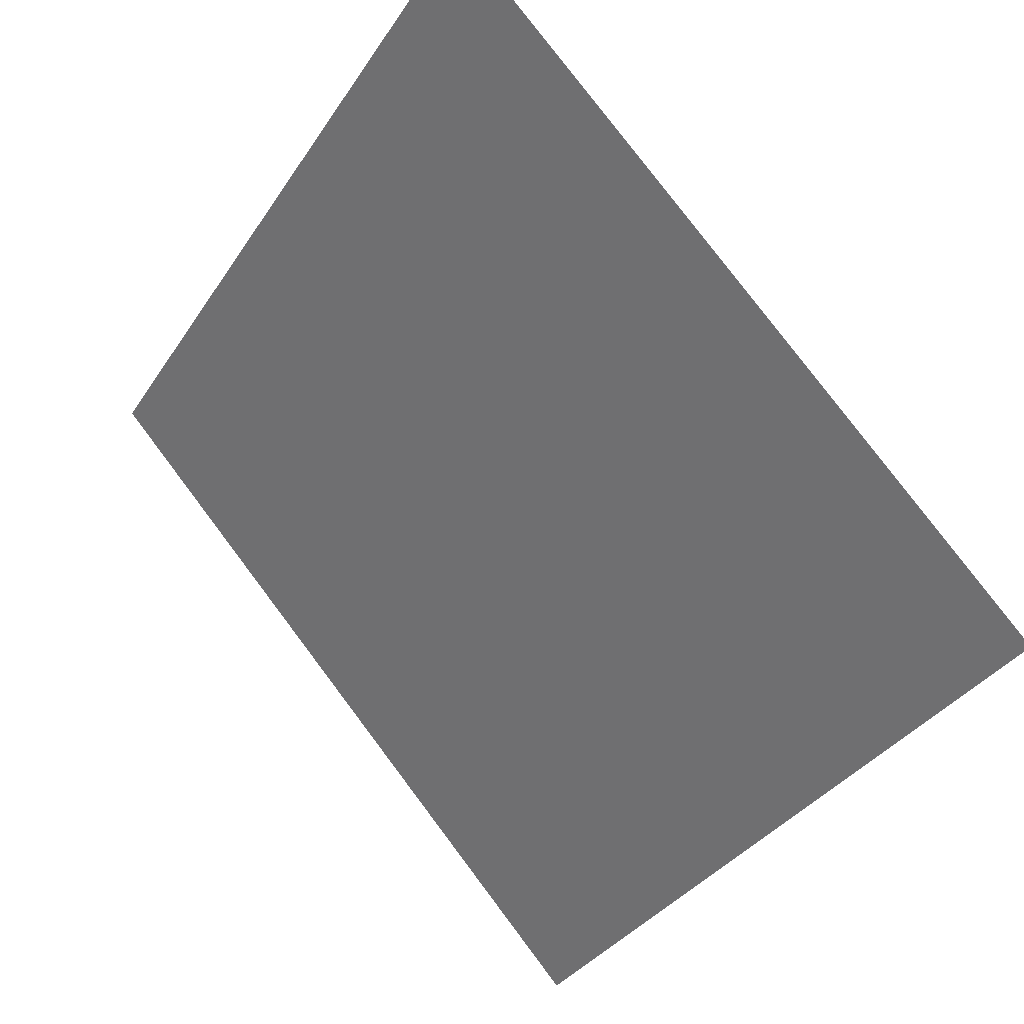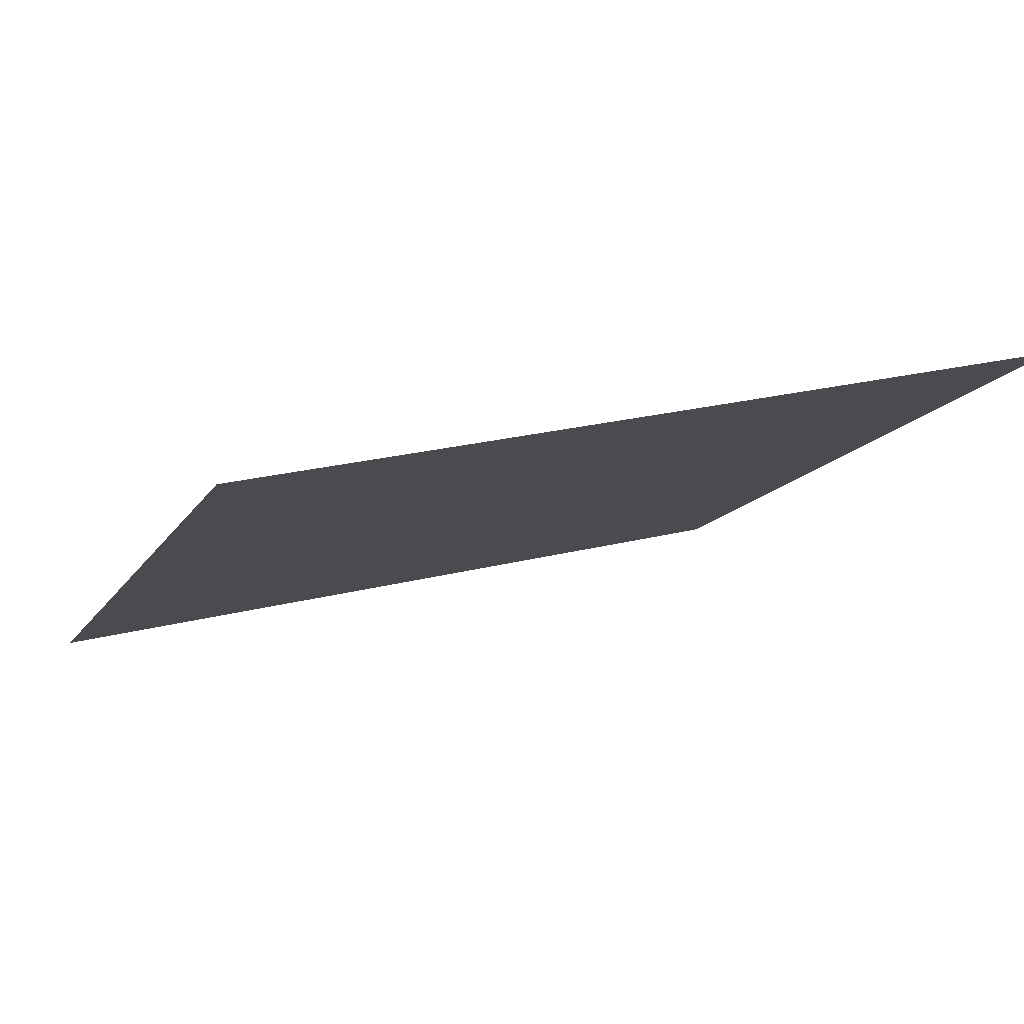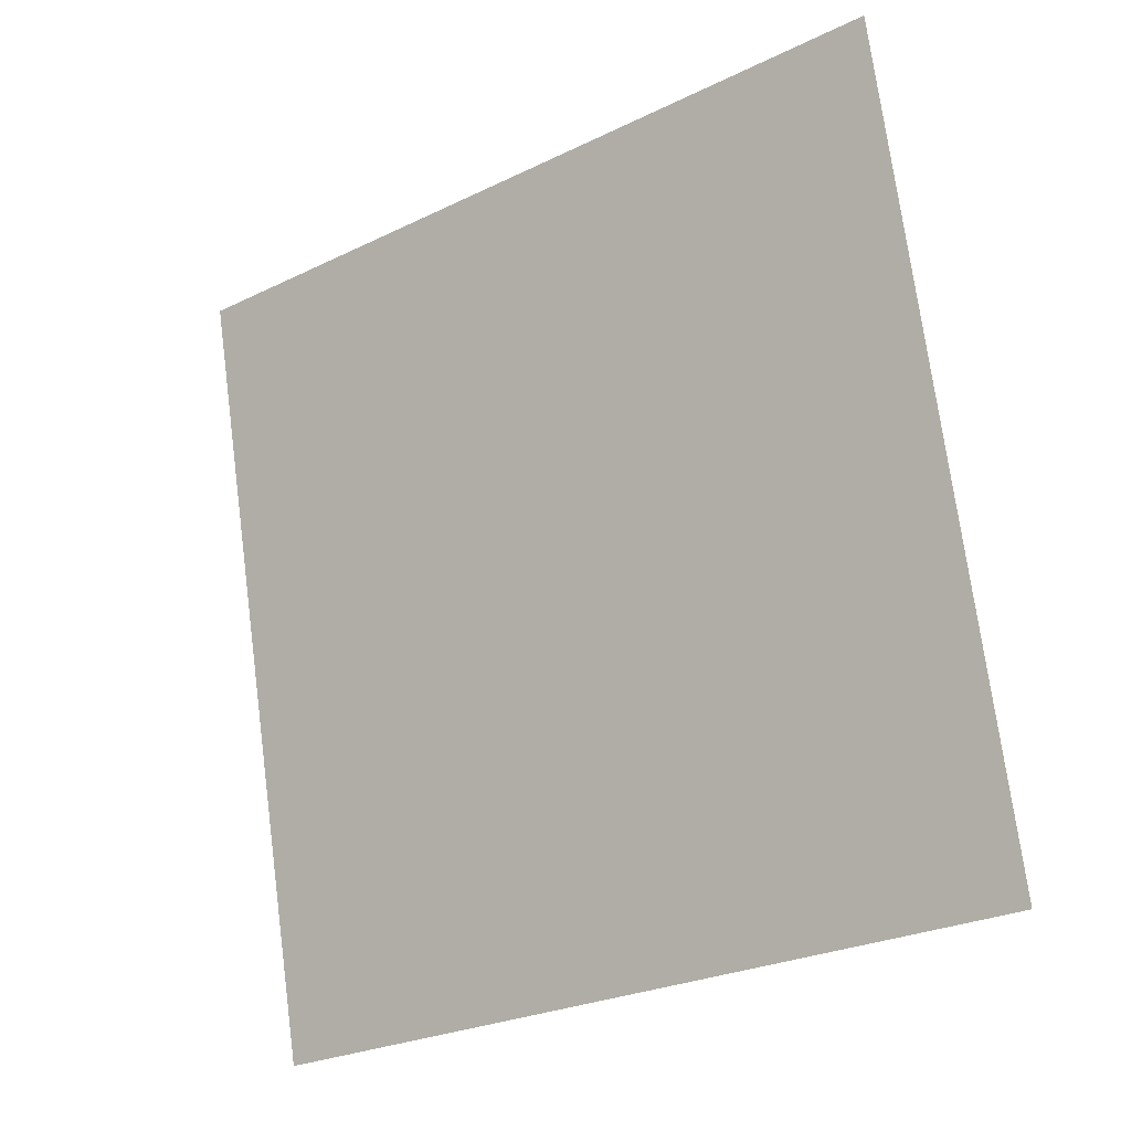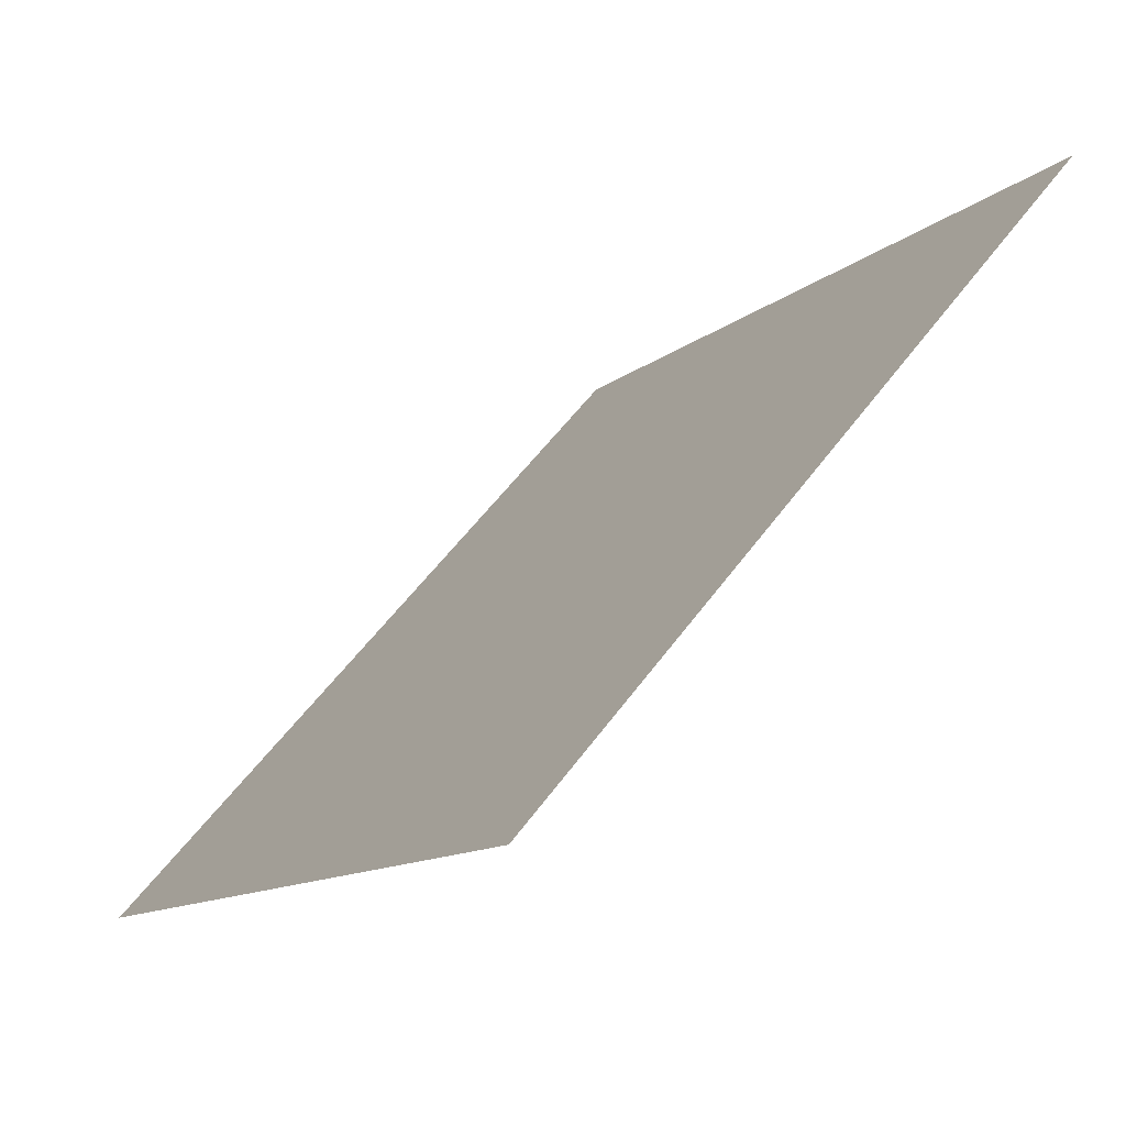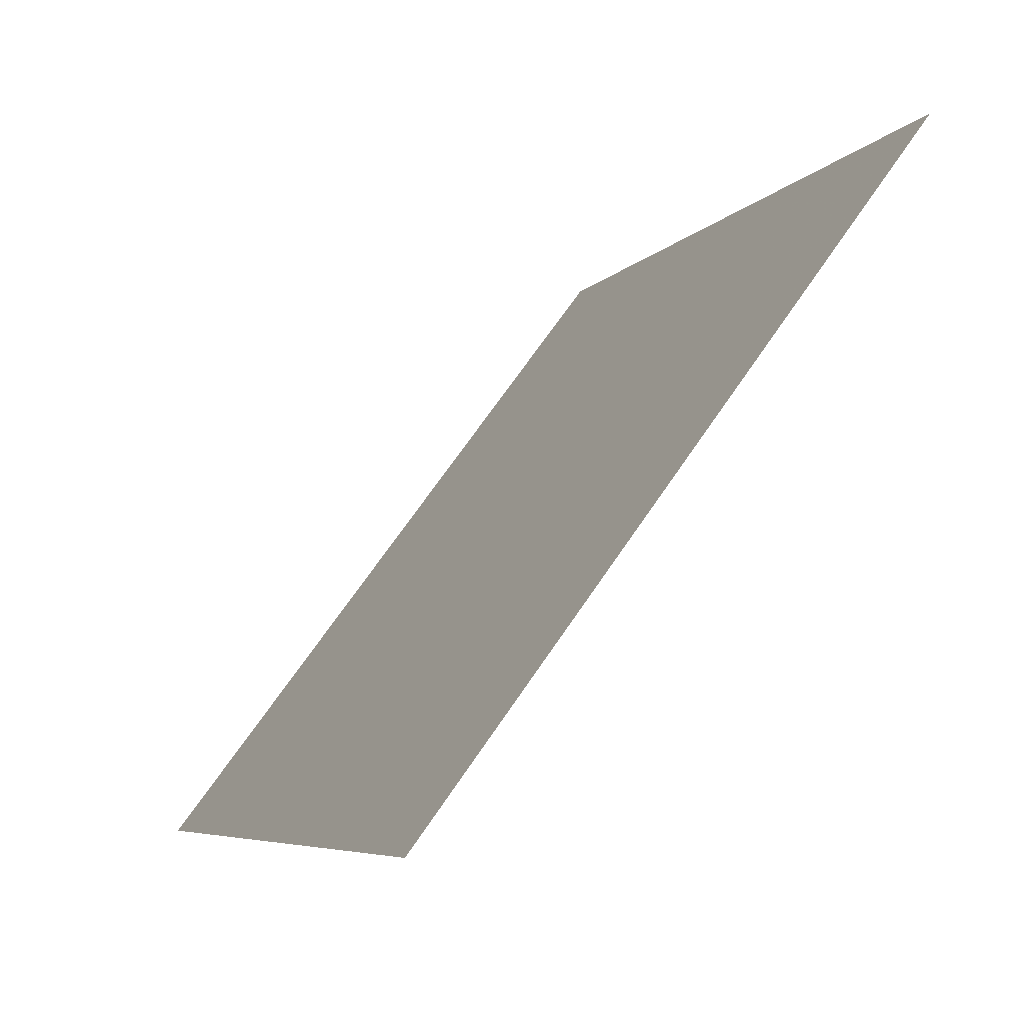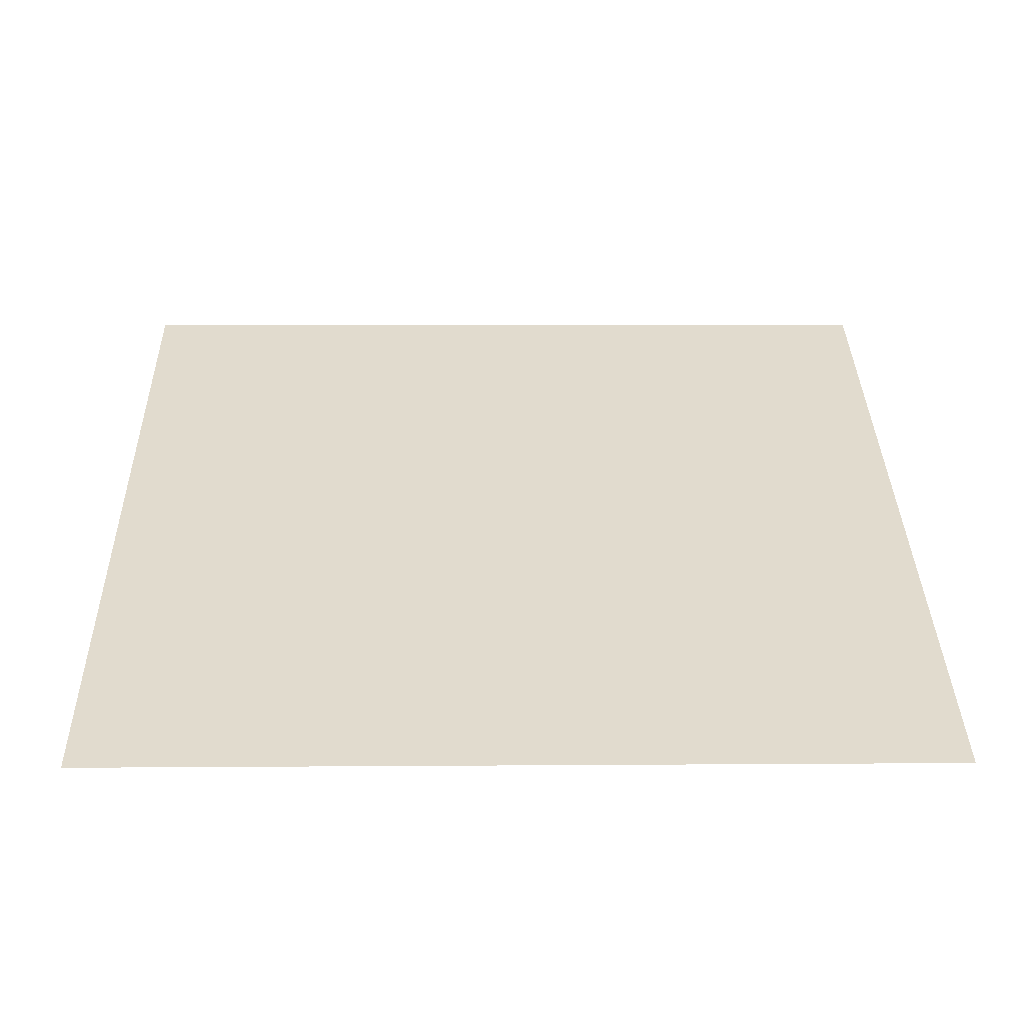
<metadata>
{"format":"obj","ext":"obj","renderer":"f3d","projection":"perspective","resolution":1024,"background":"white","views":[{"elev":79.0,"azim":51.6,"up":"+Z"},{"elev":26.4,"azim":-23.2,"up":"+Y"},{"elev":74.7,"azim":-97.0,"up":"+Y"},{"elev":54.2,"azim":124.0,"up":"+Z"},{"elev":-7.0,"azim":67.8,"up":"+Z"},{"elev":70.4,"azim":-0.1,"up":"+Y"}]}
</metadata>
<code>
v 0.1923 0.8443 0.5895
v 0.1857 0.8444 0.5895
v 0.1858 0.8483 0.5948
v 0.1924 0.8482 0.5947
f 4 3 2 1

</code>
